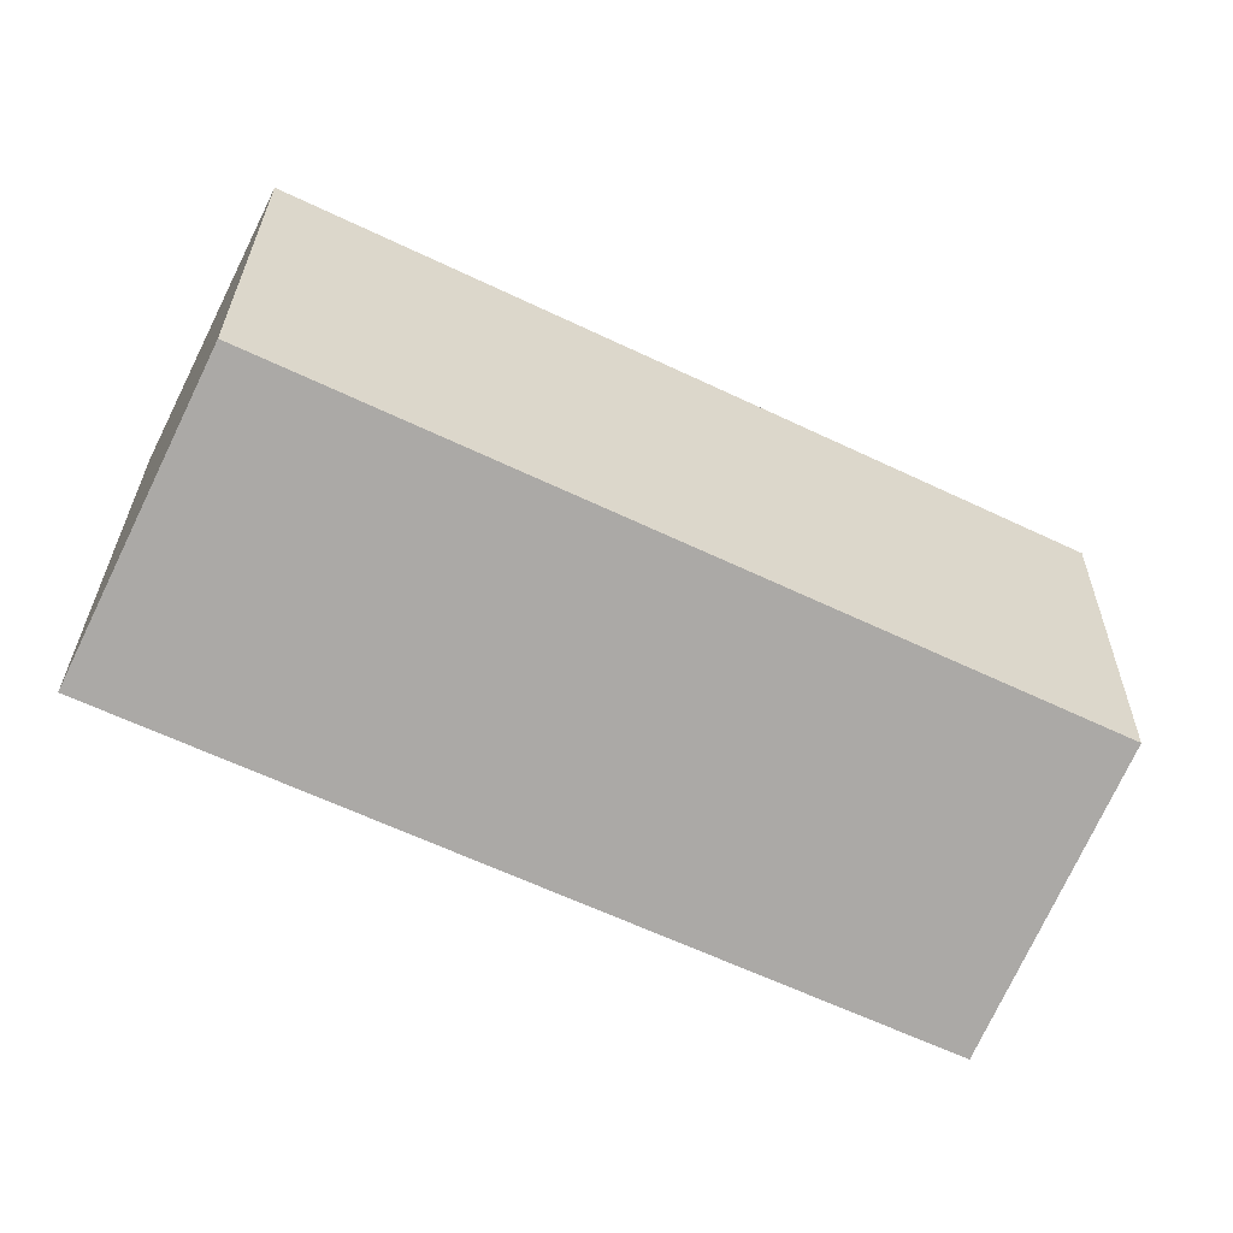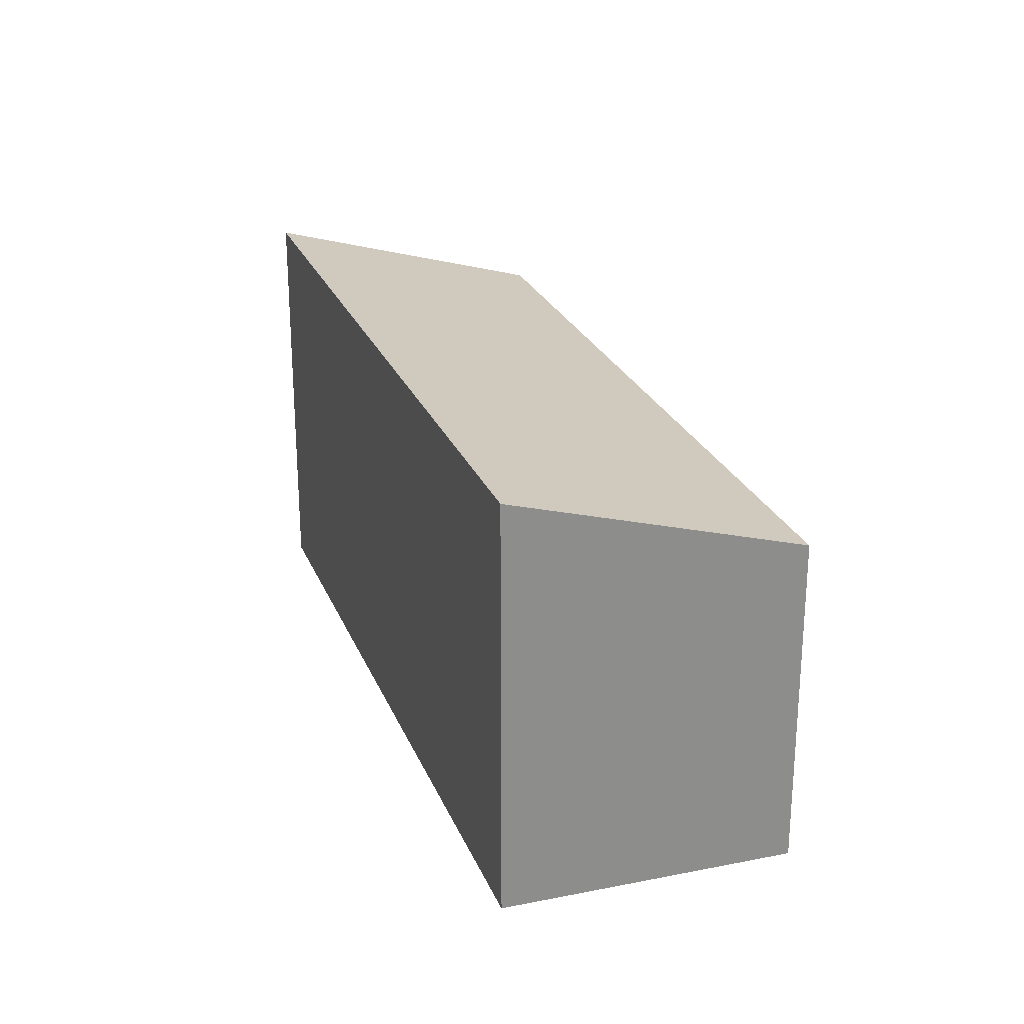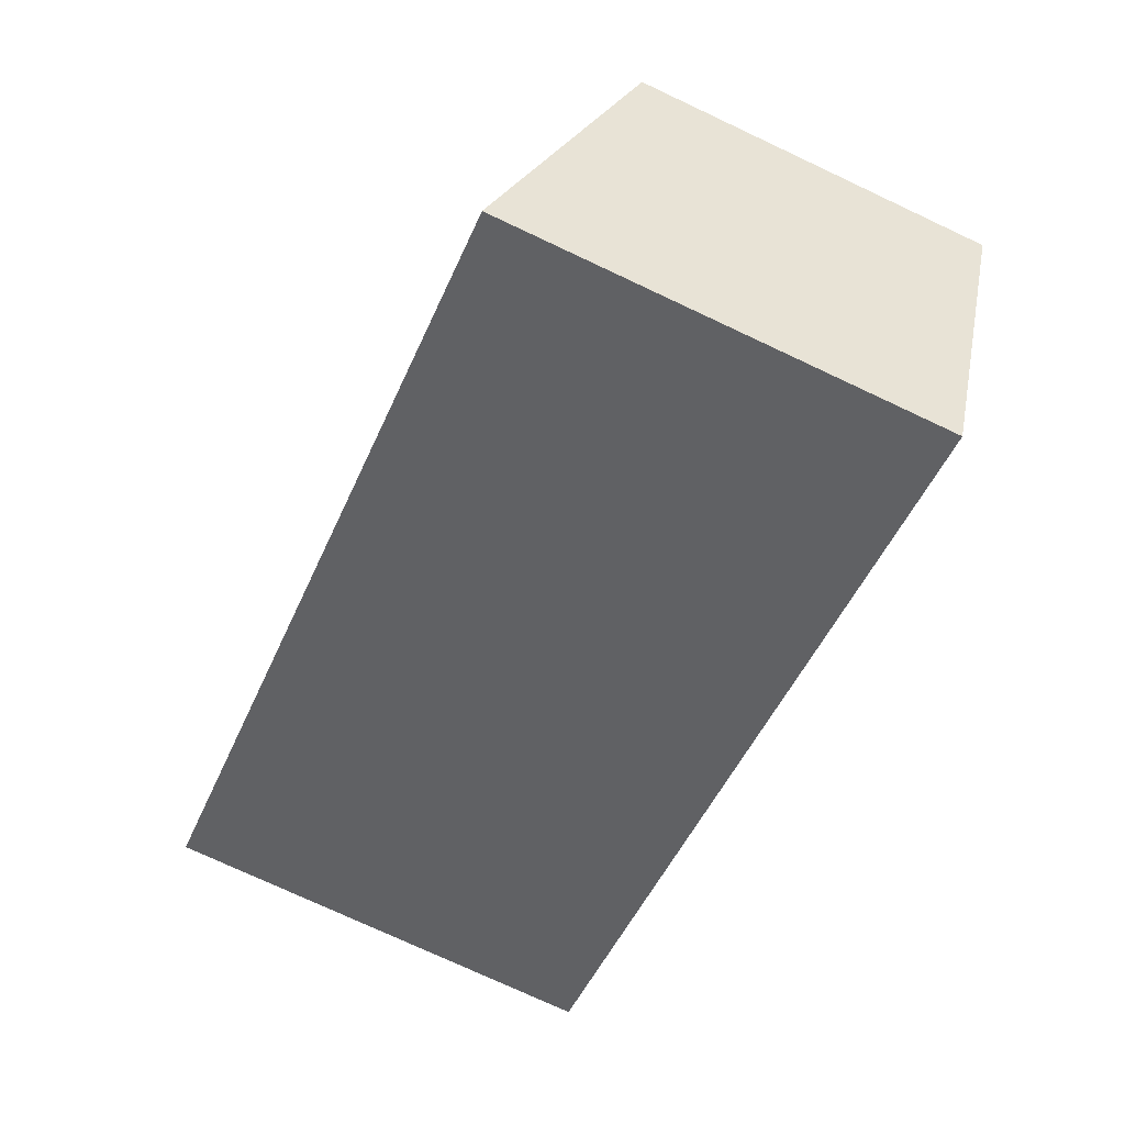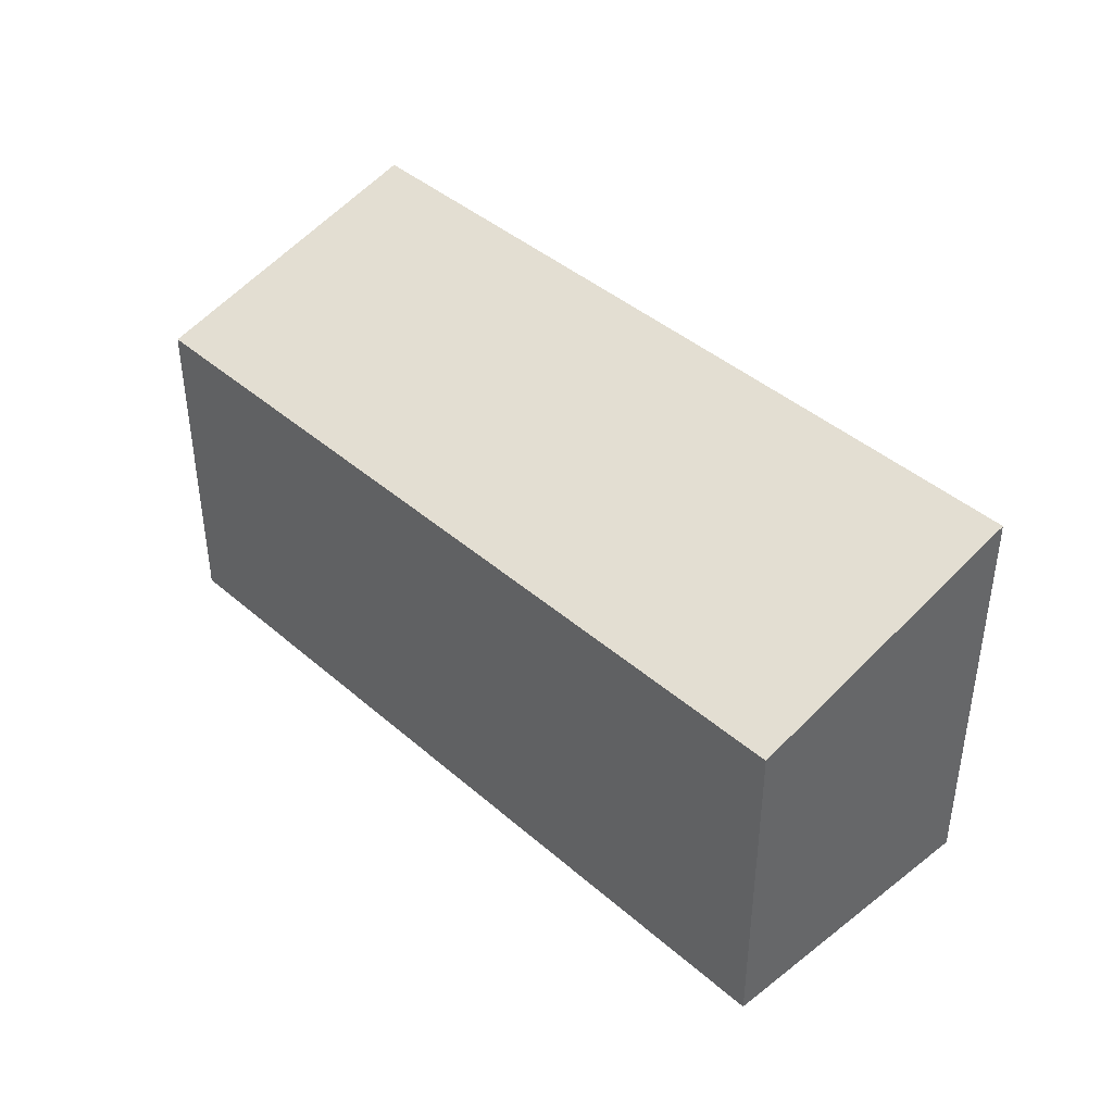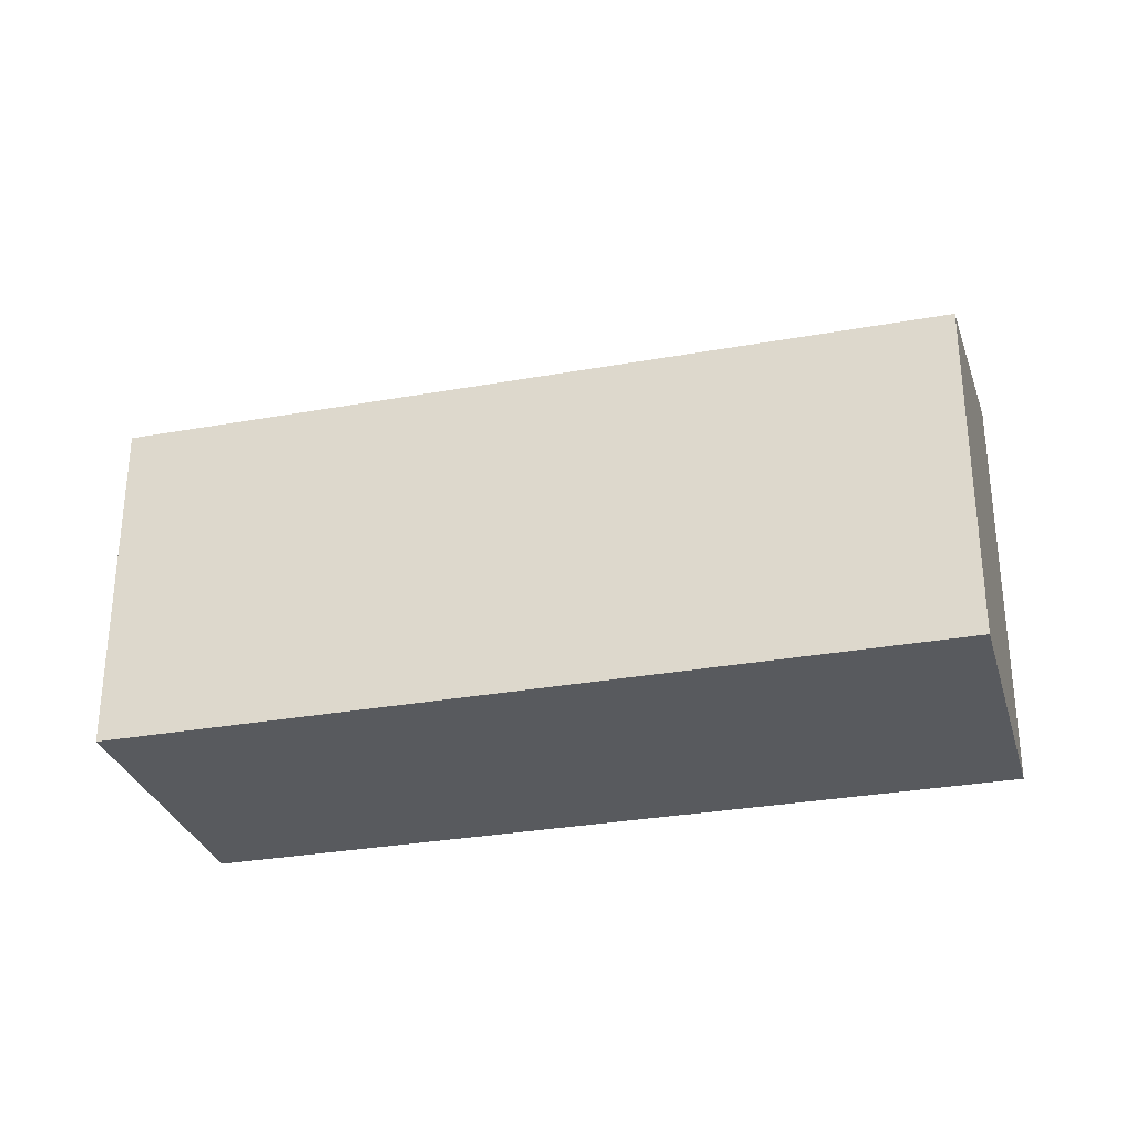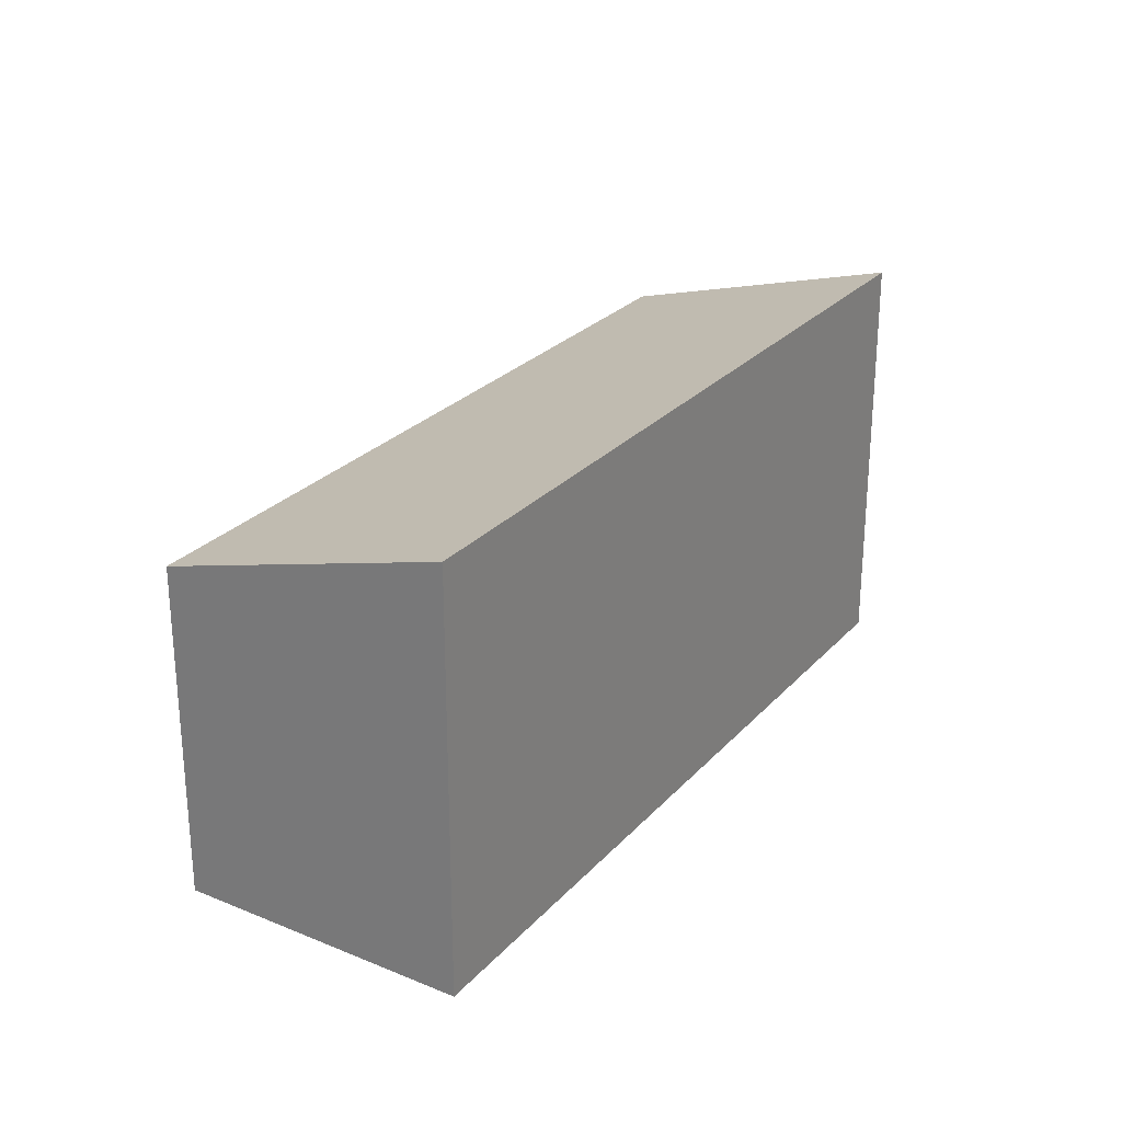
<metadata>
{"format":"obj","ext":"obj","renderer":"f3d","projection":"perspective","resolution":1024,"background":"white","views":[{"elev":29.1,"azim":-179.3,"up":"+Z"},{"elev":25.1,"azim":-134.5,"up":"+Y"},{"elev":-75.5,"azim":-115.1,"up":"+Z"},{"elev":41.9,"azim":20.4,"up":"+Y"},{"elev":-30.6,"azim":-11.3,"up":"+Y"},{"elev":26.3,"azim":96.2,"up":"+Y"}]}
</metadata>
<code>
v  12.91 -3.828e-16 6.252
v  2.331 2.838e-16 -4.635
v  15.24 -9.902e-17 1.617
v  0 0 0
v  2.331 7.379 -4.635
v  15.24 7.379 1.617
v  12.91 5.908 6.252
v  0.0001262 5.908 -0.0001873
g defaultobject
f 1 2 3
f 2 1 4
f 5 3 2
f 3 5 6
f 3 7 1
f 7 3 6
f 1 8 4
f 8 1 7
f 8 2 4
f 2 8 5
f 7 5 8
f 5 7 6

</code>
